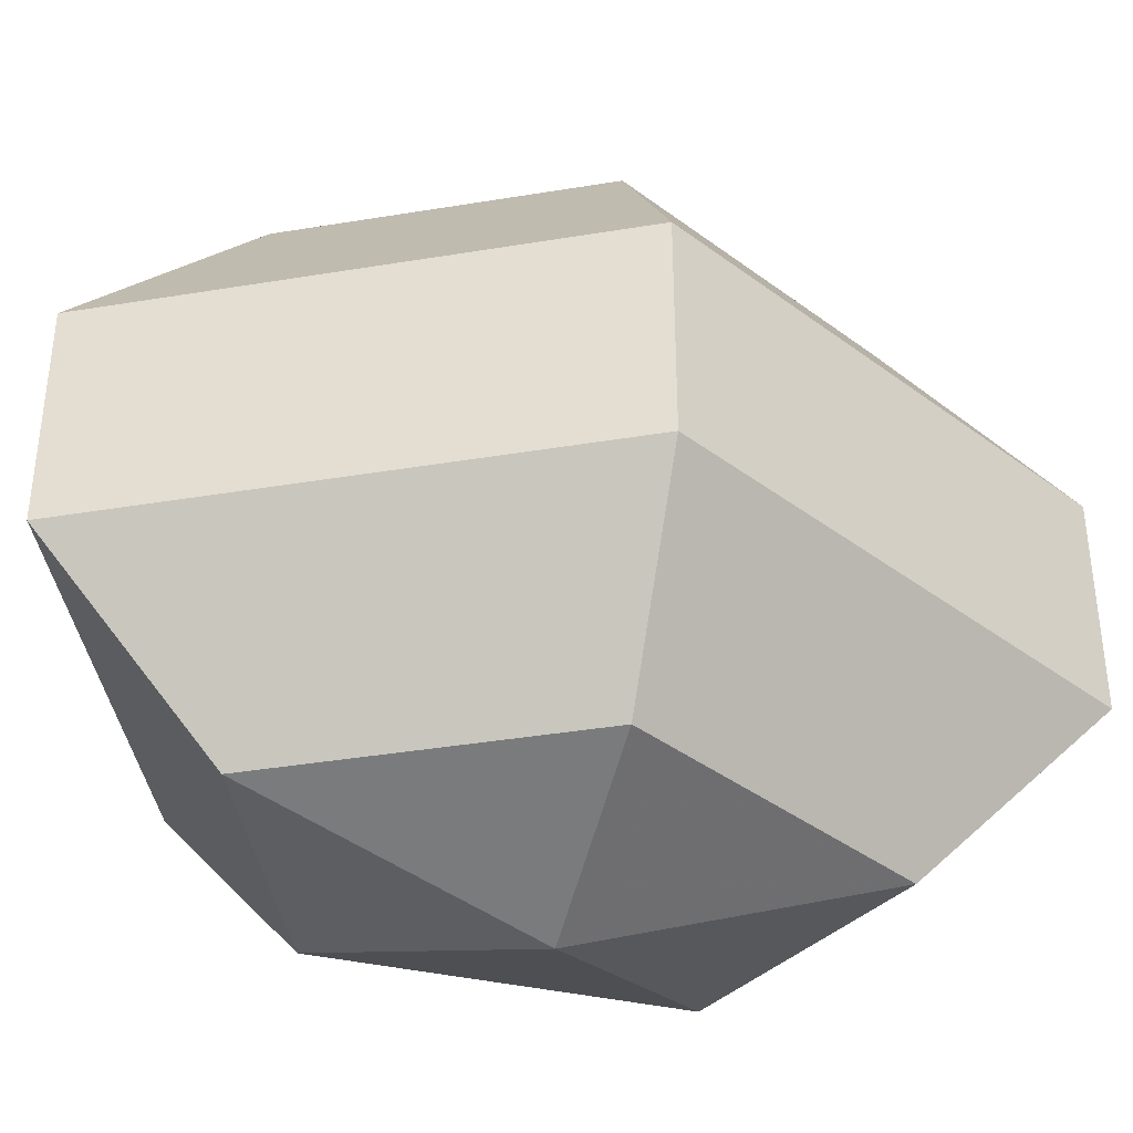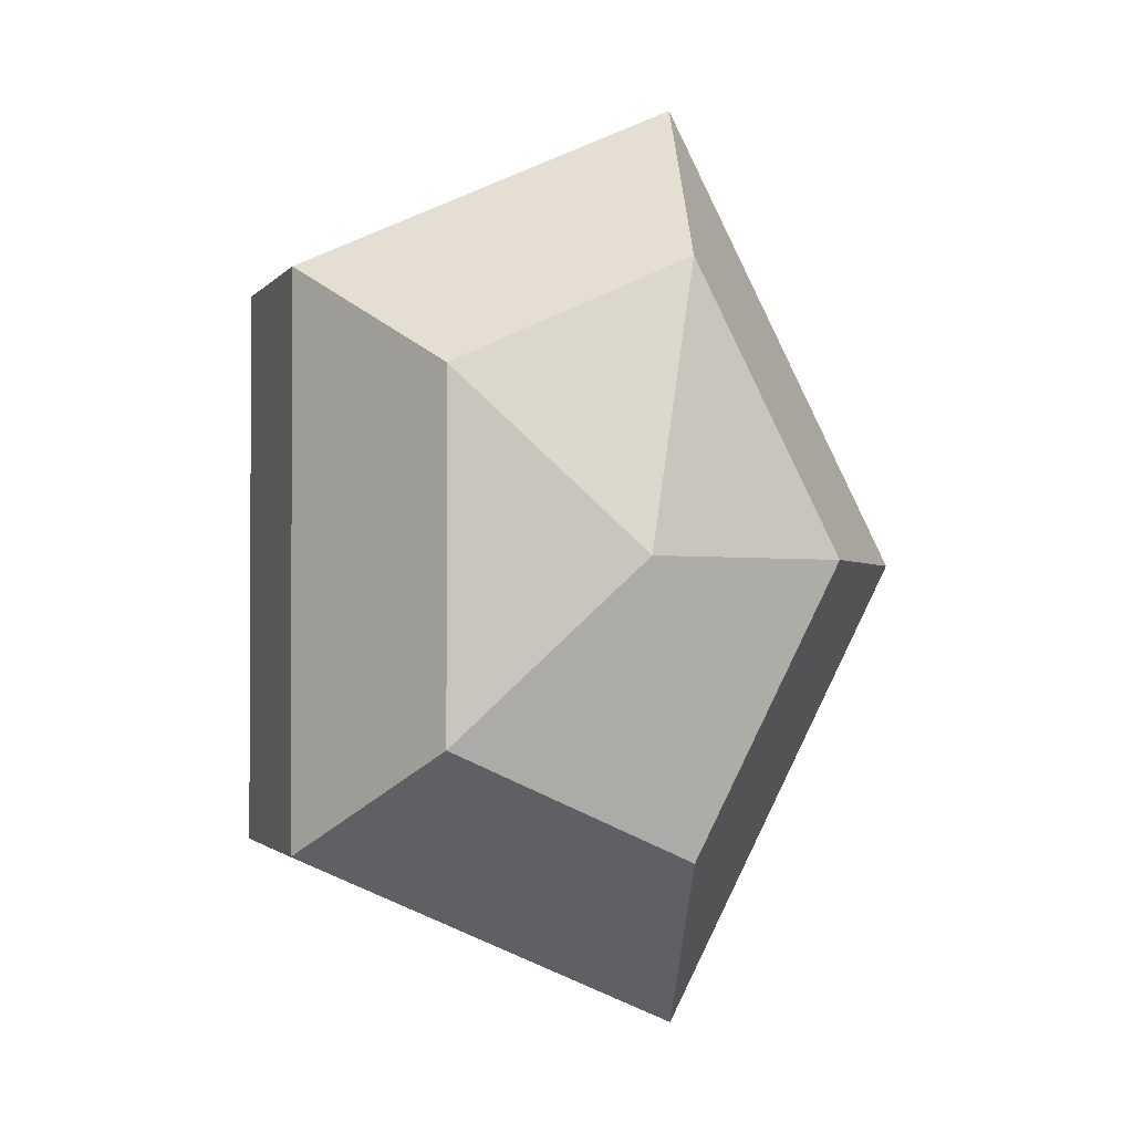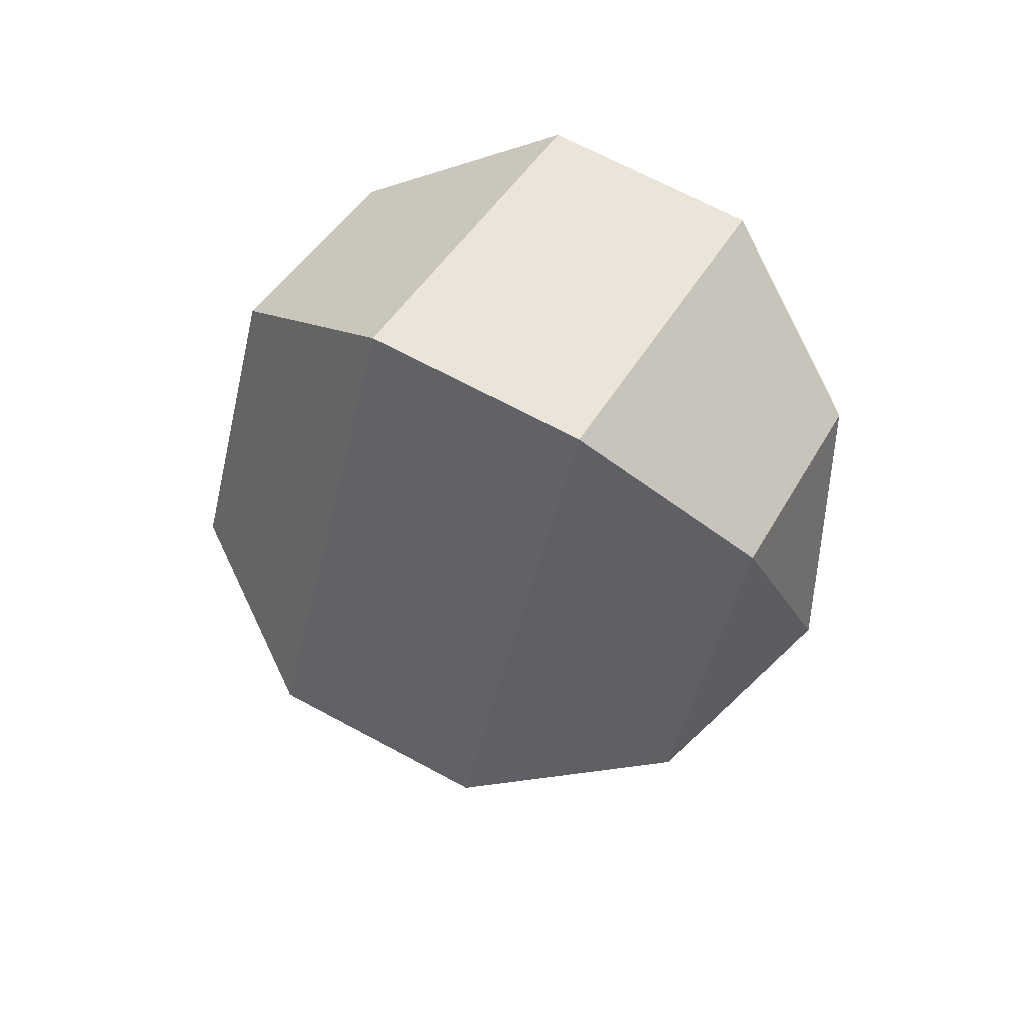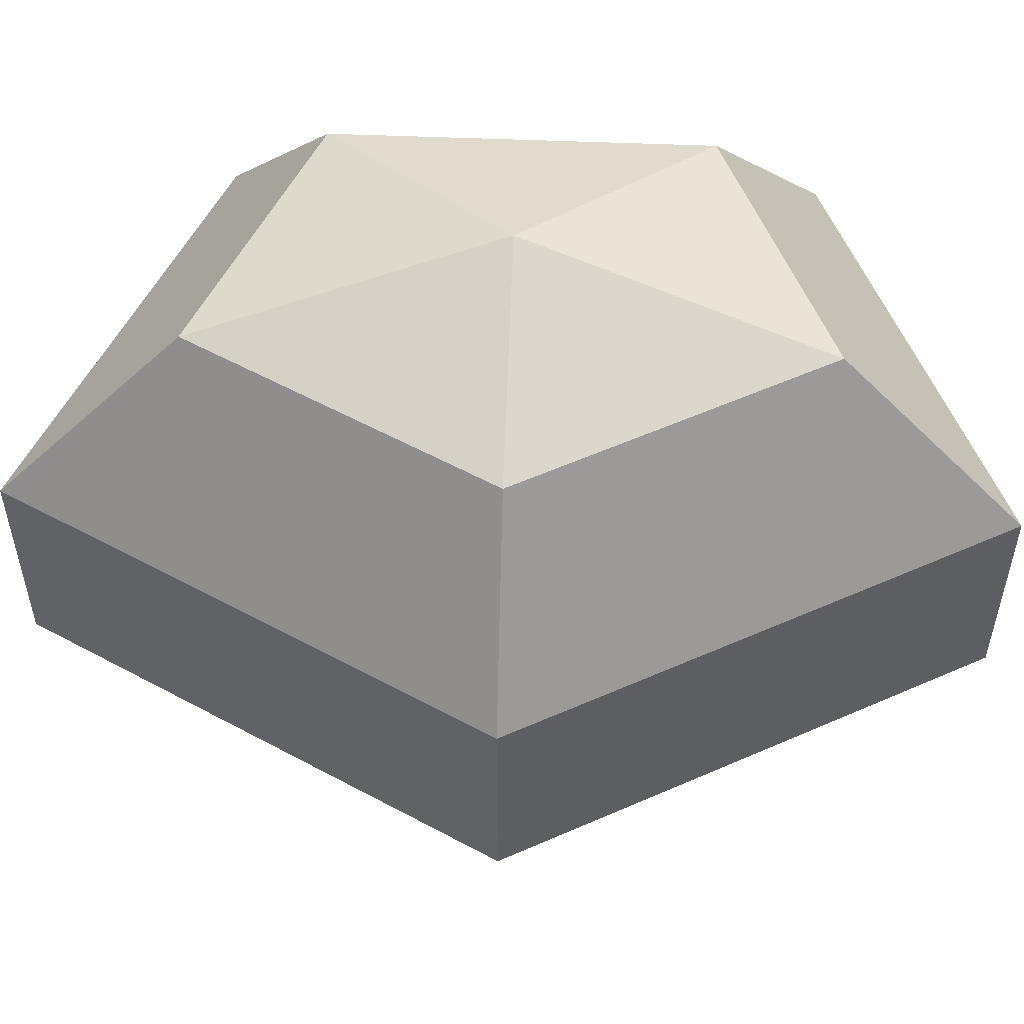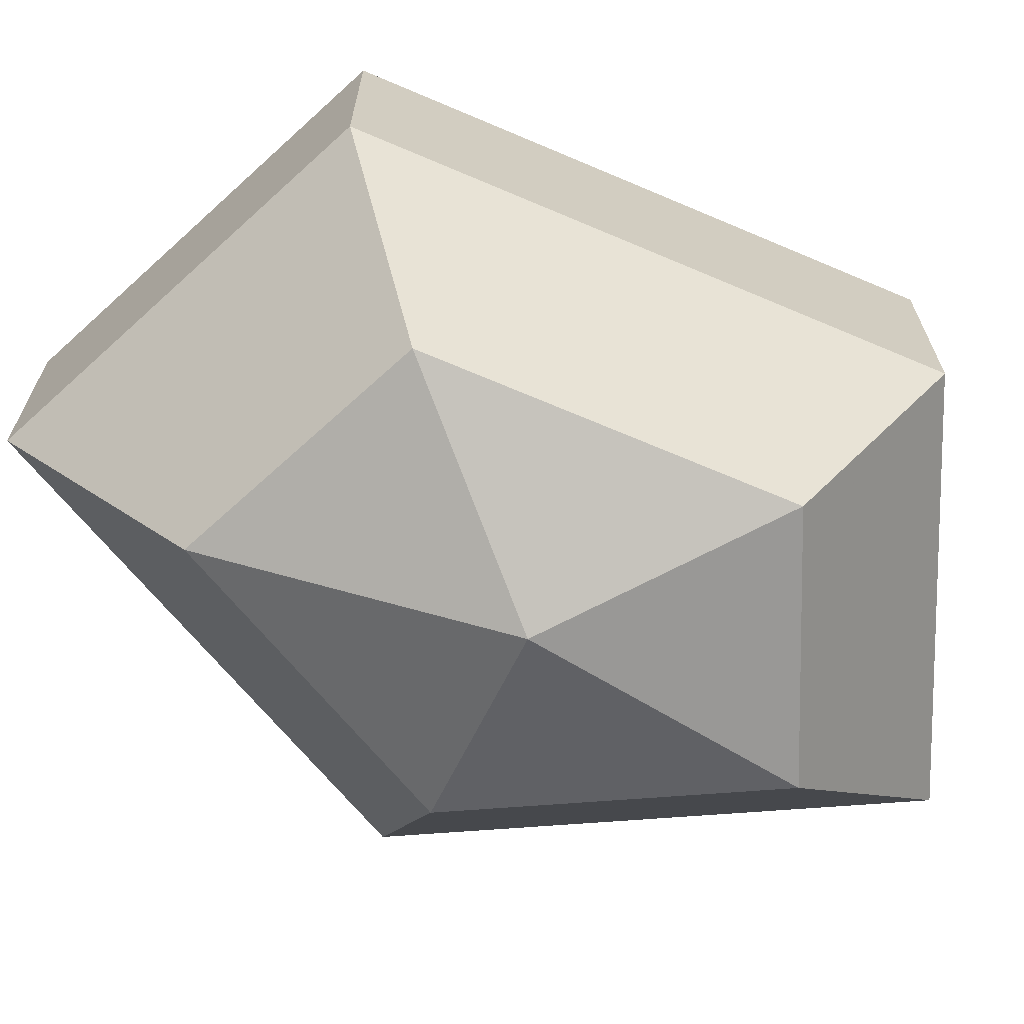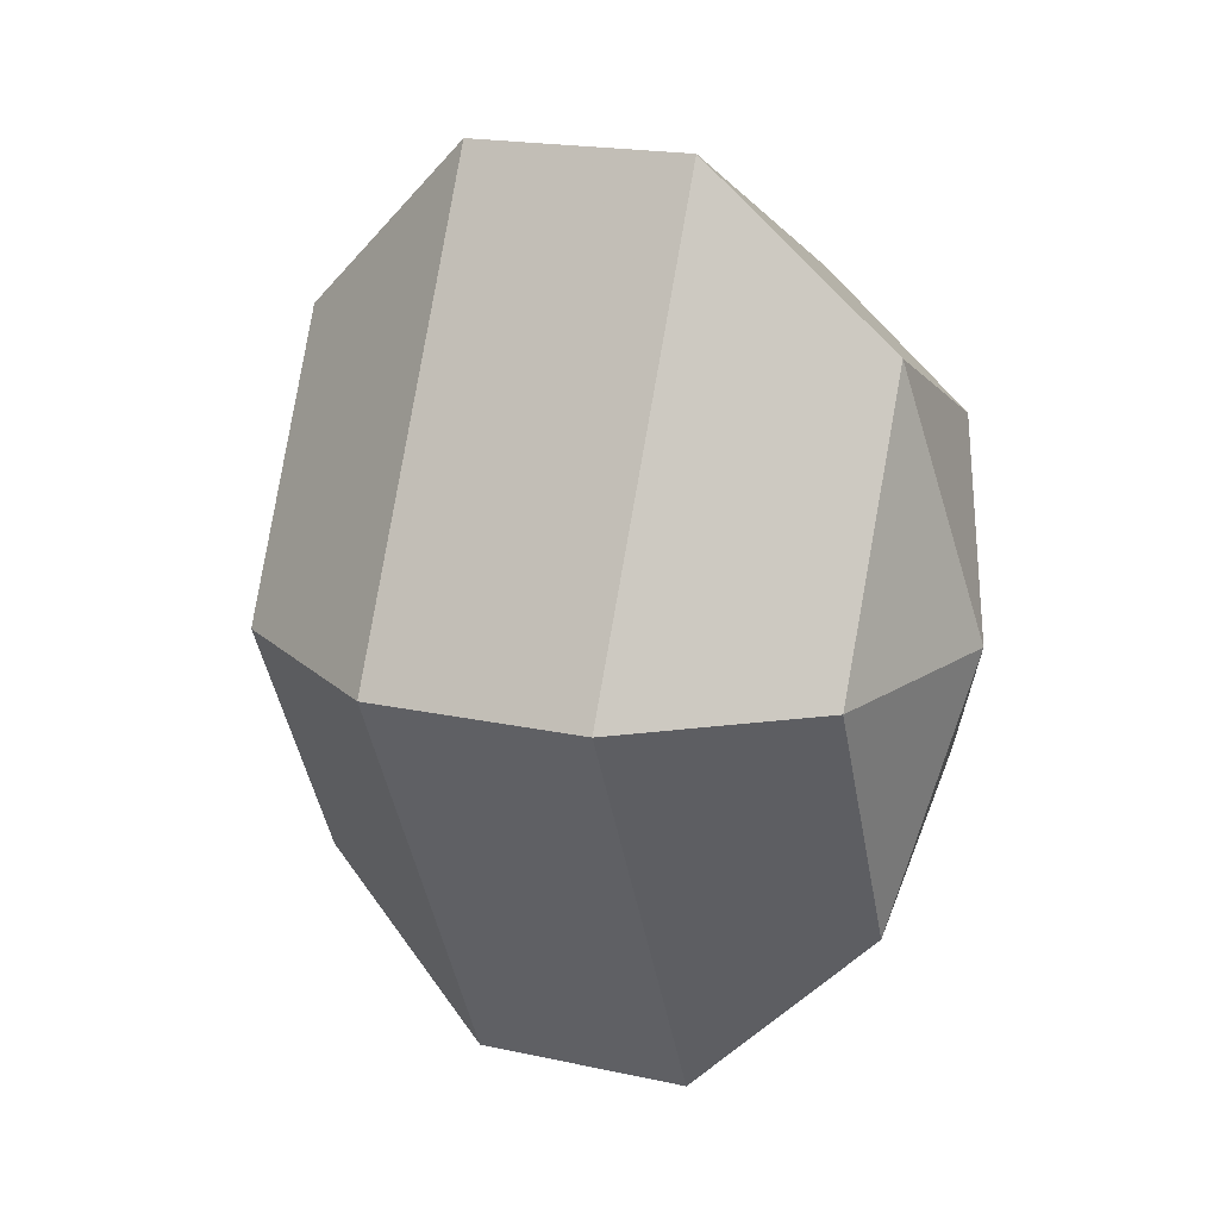
<metadata>
{"format":"obj","ext":"obj","renderer":"f3d","projection":"perspective","resolution":1024,"background":"white","views":[{"elev":-39.1,"azim":-105.7,"up":"+Z"},{"elev":-1.6,"azim":162.6,"up":"+Y"},{"elev":67.3,"azim":-61.5,"up":"+Y"},{"elev":55.3,"azim":-87.6,"up":"+Z"},{"elev":-68.6,"azim":66.9,"up":"+Z"},{"elev":19.2,"azim":-67.7,"up":"+Y"}]}
</metadata>
<code>
v 285 136 167.5
v 285 136 167.5
v 285 136 167.5
v 285 136 167.5
v 285 136 167.5
v 285 136 167.5
v 281.2 136 168.7
v 283.8 130.9 168.7
v 288.1 132.9 168.7
v 288.1 139.1 168.7
v 283.8 141.1 168.7
v 281.2 136 168.7
v 278.8 136 172
v 283.1 127.8 172
v 290 130.9 172
v 290 141.1 172
v 283.1 144.2 172
v 278.8 136 172
v 278.8 136 176
v 283.1 127.8 176
v 290 130.9 176
v 290 141.1 176
v 283.1 144.2 176
v 278.8 136 176
v 281.2 136 179.3
v 283.8 130.9 179.3
v 288.1 132.9 179.3
v 288.1 139.1 179.3
v 283.8 141.1 179.3
v 281.2 136 179.3
v 285 136 180.5
v 285 136 180.5
v 285 136 180.5
v 285 136 180.5
v 285 136 180.5
v 285 136 180.5
g foo
f 8 7 1
f 9 8 2
f 10 9 3
f 11 10 4
f 12 11 5
f 14 13 7
f 15 14 8
f 16 15 9
f 17 16 10
f 18 17 11
f 20 19 13
f 21 20 14
f 22 21 15
f 23 22 16
f 24 23 17
f 26 25 19
f 27 26 20
f 28 27 21
f 29 28 22
f 30 29 23
f 32 31 25
f 33 32 26
f 34 33 27
f 35 34 28
f 36 35 29
f 2 8 1
f 3 9 2
f 4 10 3
f 5 11 4
f 6 12 5
f 8 14 7
f 9 15 8
f 10 16 9
f 11 17 10
f 12 18 11
f 14 20 13
f 15 21 14
f 16 22 15
f 17 23 16
f 18 24 17
f 20 26 19
f 21 27 20
f 22 28 21
f 23 29 22
f 24 30 23
f 26 32 25
f 27 33 26
f 28 34 27
f 29 35 28
f 30 36 29
g

</code>
